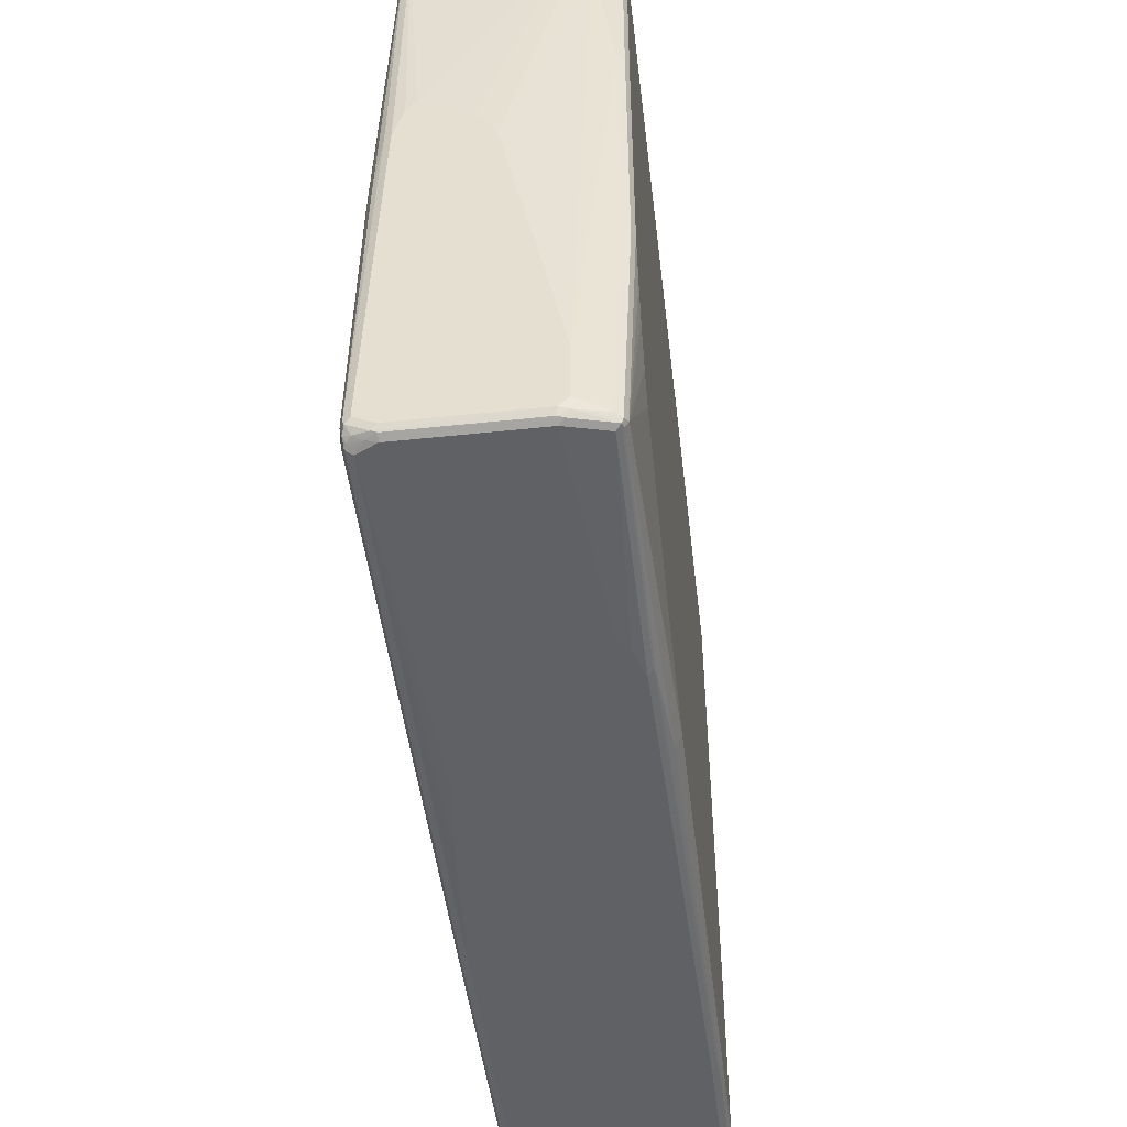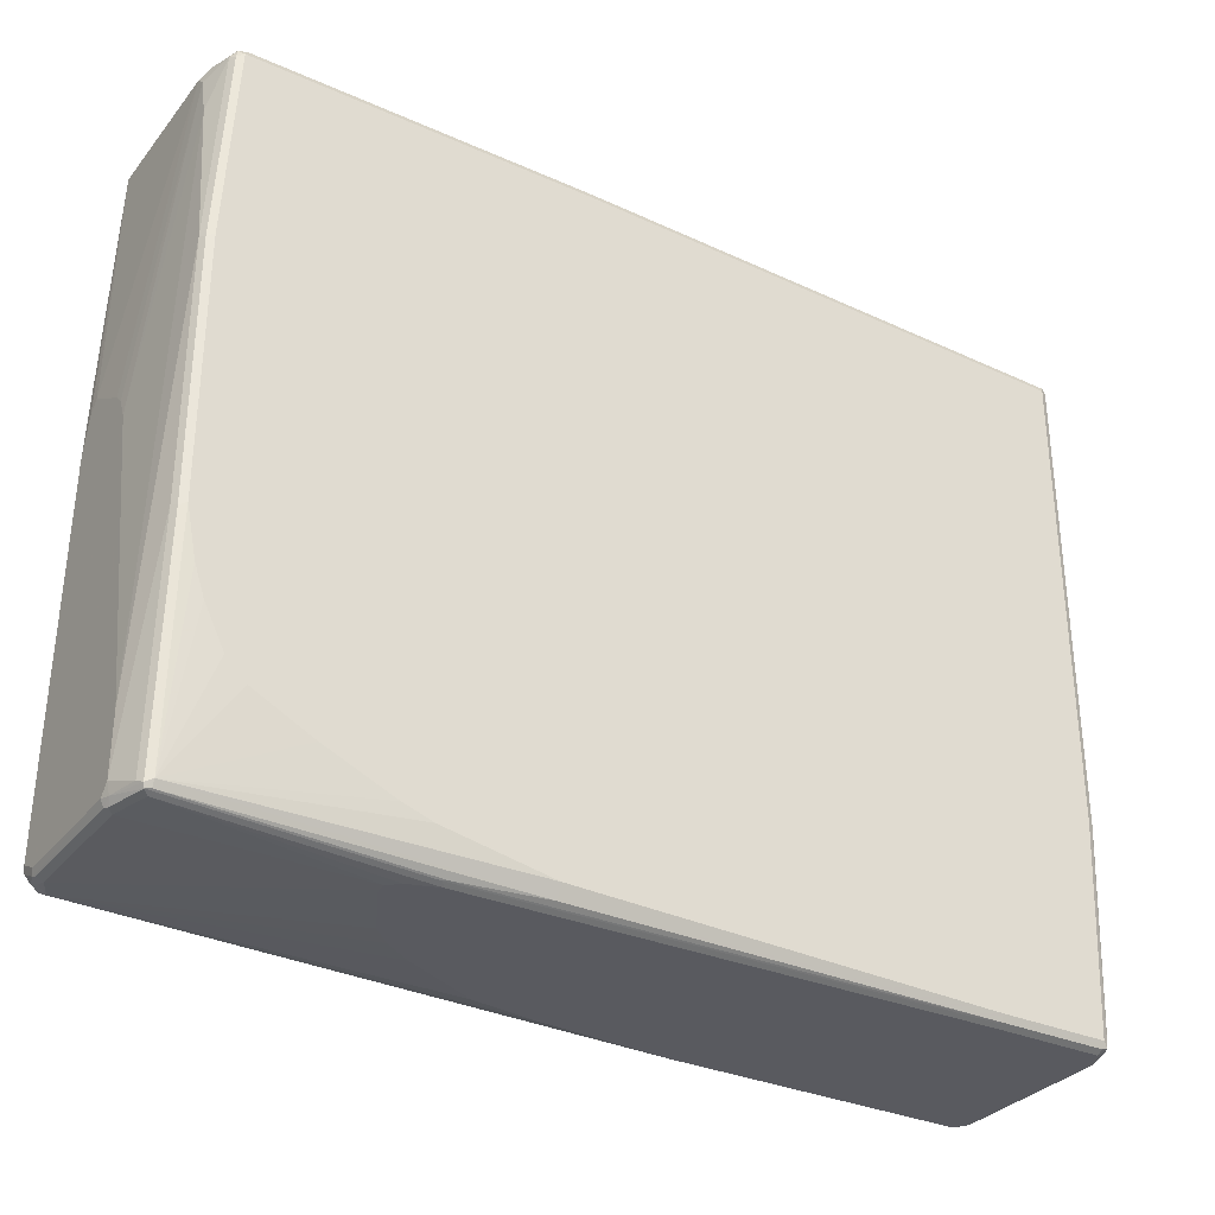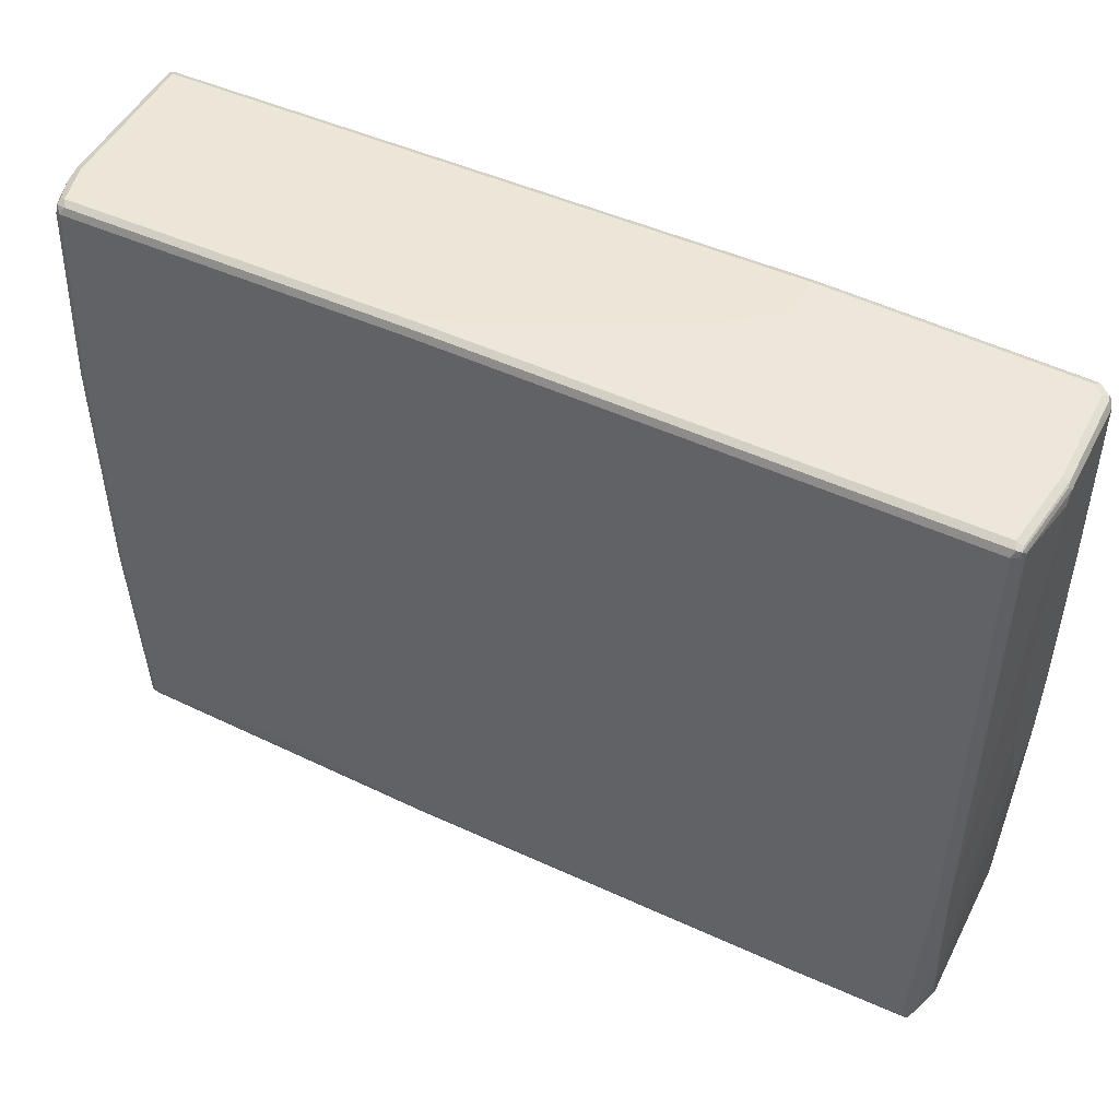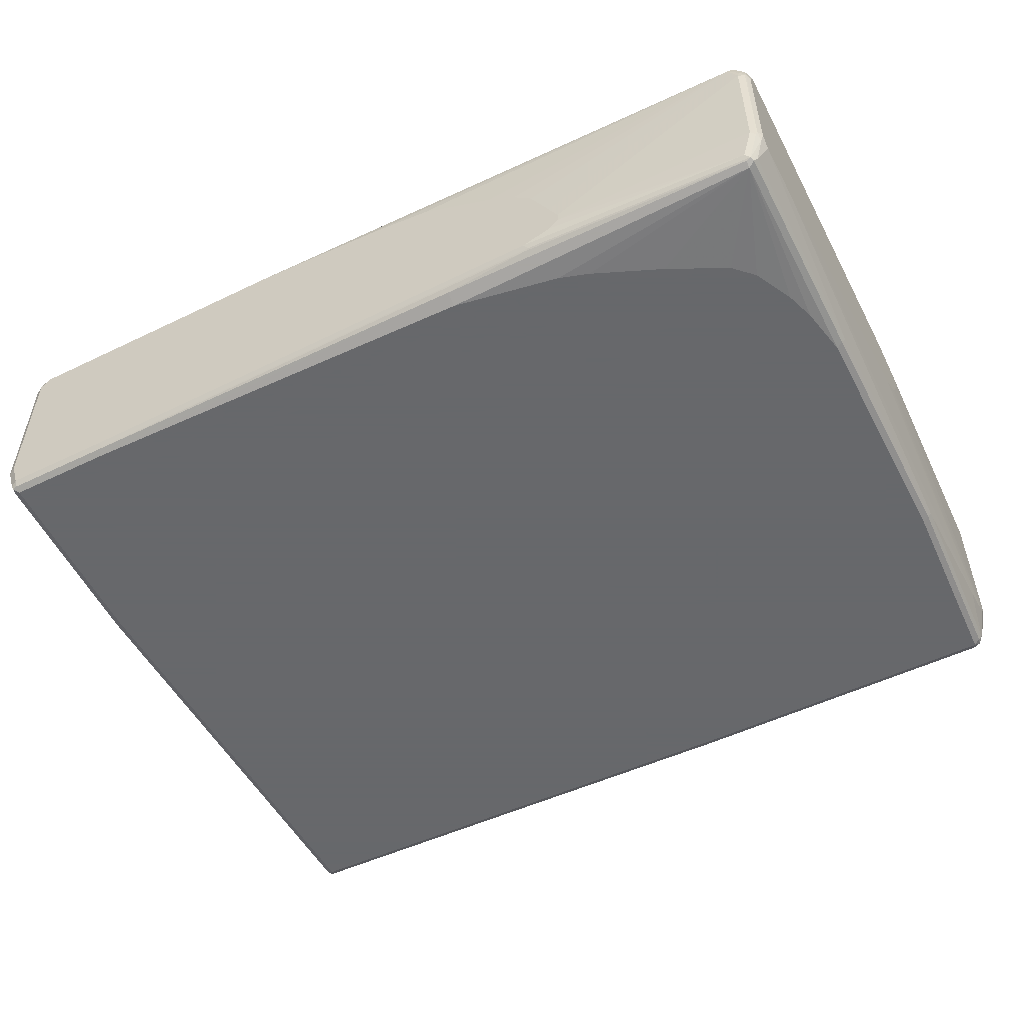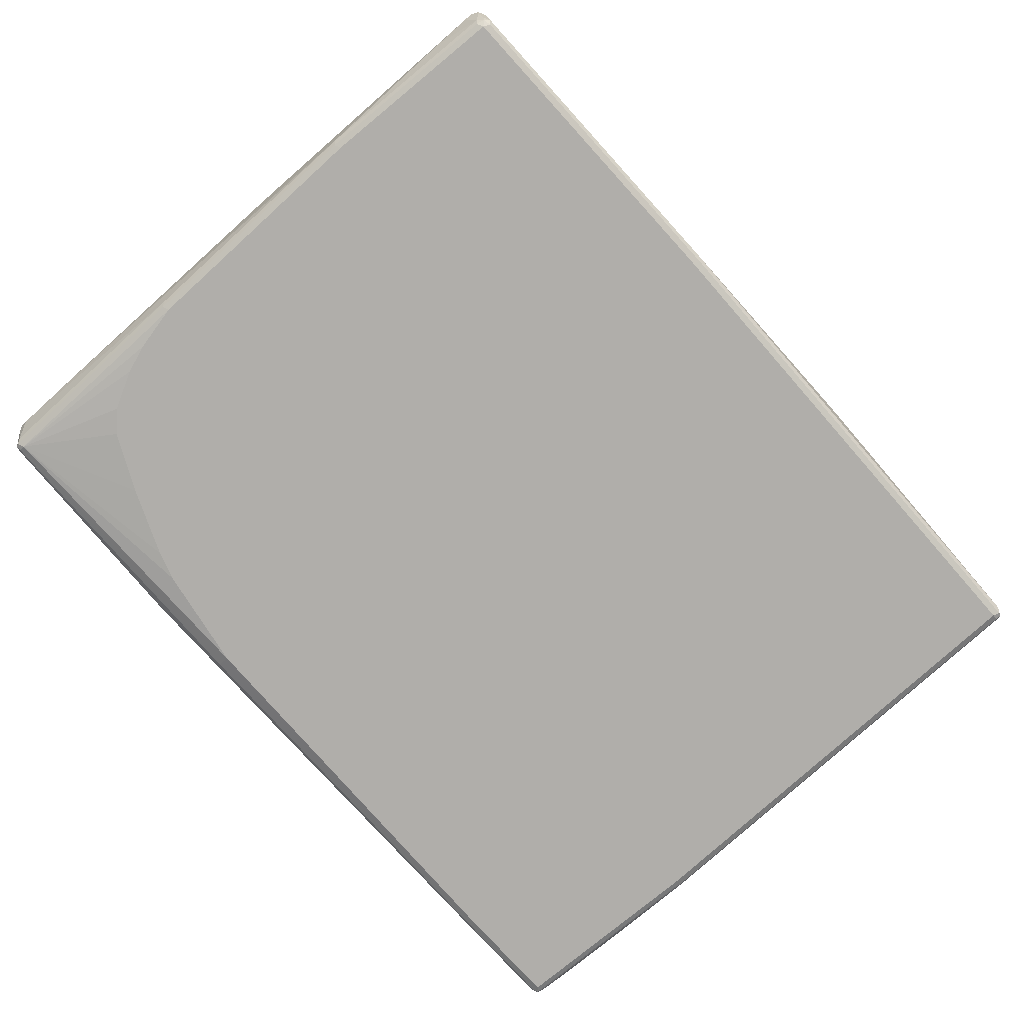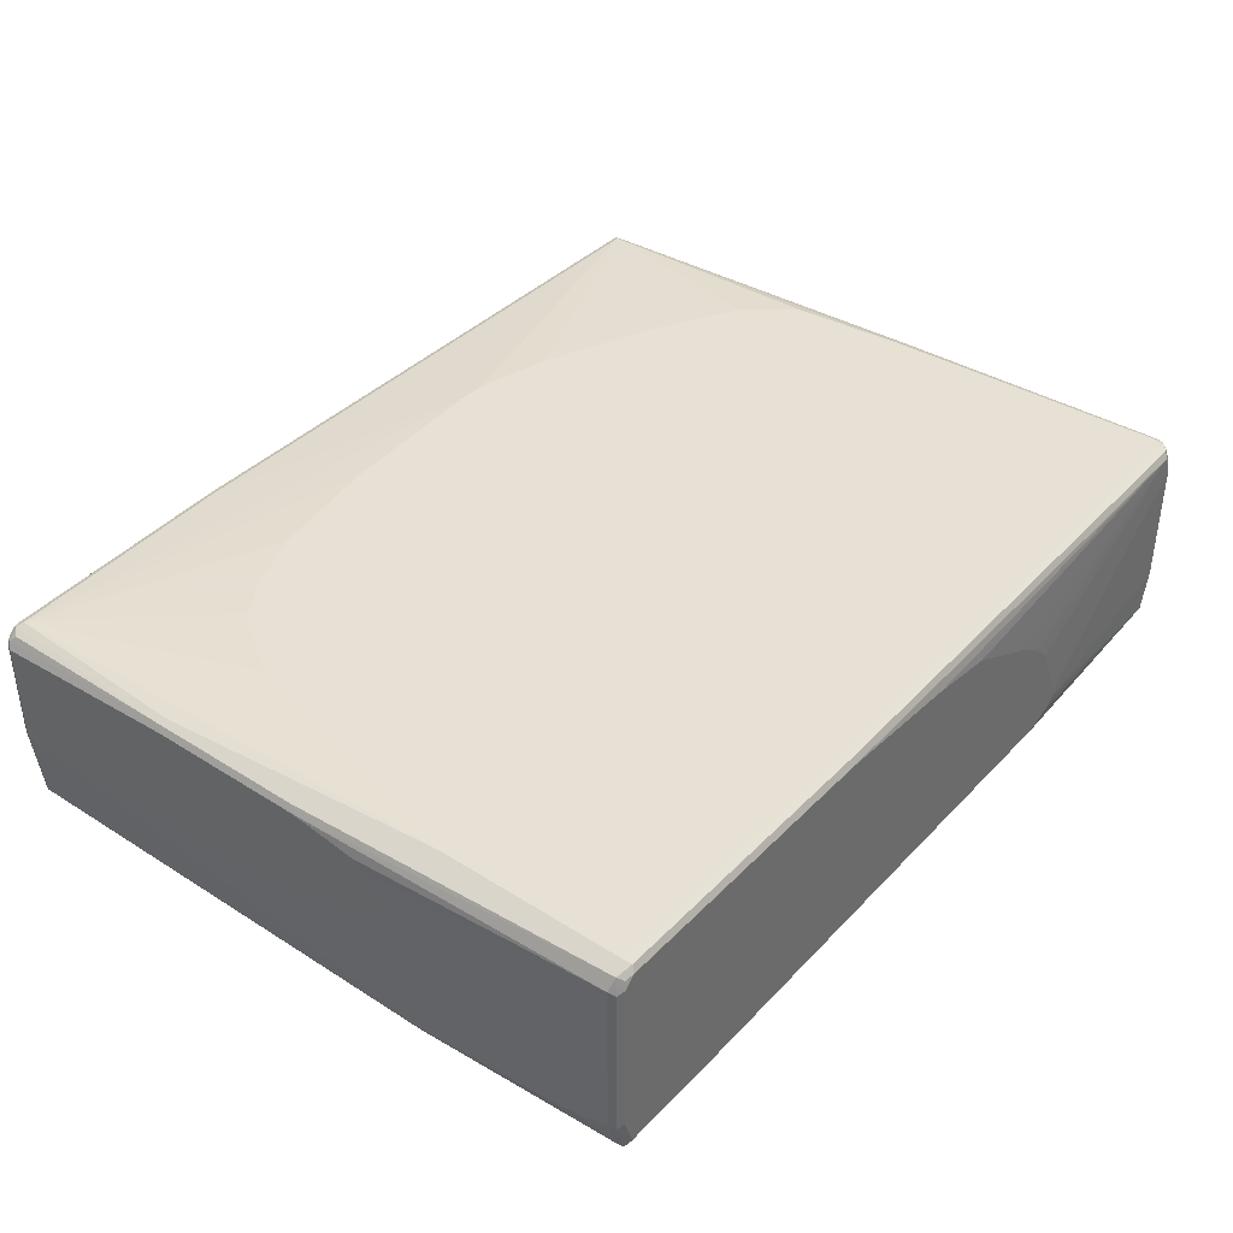
<metadata>
{"format":"obj","ext":"obj","renderer":"f3d","projection":"perspective","resolution":1024,"background":"white","views":[{"elev":-47.6,"azim":96.8,"up":"+Y"},{"elev":-31.9,"azim":147.9,"up":"+Y"},{"elev":49.0,"azim":-153.6,"up":"+Y"},{"elev":-52.3,"azim":27.5,"up":"+Z"},{"elev":-77.8,"azim":132.3,"up":"+Z"},{"elev":39.0,"azim":-51.4,"up":"+Z"}]}
</metadata>
<code>
v -0.7444 -0.6092 0.1523
v -0.7417 -0.6063 0.1664
v -0.7529 -0.6007 0.1607
v -0.7557 -0.6034 0.1466
v -0.7444 -0.6092 -0.1184
v -0.7275 -0.6092 0.1692
v -0.75 -0.5978 0.1748
v -0.736 -0.6007 0.1776
v -0.7613 -0.5922 0.1523
v -0.7557 -0.6034 -0.1241
v -0.7275 -0.6092 -0.1692
v -0.7219 -0.6034 0.1805
v -0.2199 -0.6092 0.1692
v -0.7275 -0.5922 0.1861
v -0.7726 -0.02814 0.1635
v -0.7784 -0.03375 0.1523
v -0.7784 -0.1523 0.1353
v -0.7784 -0.1691 0.1184
v -0.7784 -0.203 0.05076
v -0.7613 -0.5922 -0.1184
v -0.7388 -0.6034 -0.1748
v -0.736 -0.6007 -0.1819
v -0.7275 -0.6034 -0.1805
v -0.5414 -0.6092 -0.1692
v -0.2143 -0.6034 0.1805
v 0.01691 -0.6092 0.1523
v 0.7444 -0.5922 0.1692
v -0.7275 -0.2707 0.1861
v -0.2199 -0.5922 0.1861
v -0.7726 0.2425 0.1635
v -0.7784 0.2368 0.1523
v -0.7784 -0.1523 0.03382
v -0.7613 -0.5414 -0.1353
v -0.7444 -0.5922 -0.1692
v -0.7784 0 -0.01691
v -0.7388 -0.5922 -0.1805
v -0.7529 -0.2453 -0.1819
v -0.7275 -0.5922 -0.1861
v -0.5414 -0.5922 -0.1861
v -0.5414 -0.6034 -0.1805
v -0.5329 -0.6049 -0.1776
v 0.3383 -0.6092 -0.1523
v 0.75 -0.5865 0.1805
v 0.1353 -0.6092 0.1353
v 0.7613 -0.5922 0.1353
v 0.7635 -0.5879 0.1523
v 0.203 -0.6092 0.1015
v 0.2706 -0.6092 0.06767
v 0.3214 -0.6092 0.03382
v 0.3552 -0.6092 -0
v 0.3892 -0.6092 -0.06767
v -0.7444 0.5753 0.1692
v -0.7613 0.2368 0.1692
v -0.6429 0.08455 0.1861
v 0.7444 -0.5753 0.1861
v -0.767 0.5696 0.1579
v -0.7726 0.5809 0.1466
v -0.7557 0.5809 0.1635
v -0.7784 0.5753 0.1353
v -0.7613 -0.4061 -0.1523
v -0.7613 -0.2368 -0.1692
v -0.7784 0.4906 -0.05076
v -0.7557 -0.2368 -0.1805
v -0.7557 0.5753 -0.1805
v -0.7444 0.5753 -0.1861
v -0.7444 -0.2368 -0.1861
v 0.1861 -0.5753 -0.1861
v 0.1861 -0.5978 -0.1748
v 0.3383 -0.6034 -0.1635
v 0.3468 -0.6049 -0.1607
v 0.7444 -0.5922 -0.1523
v 0.3892 -0.6092 -0.1353
v 0.7572 -0.5838 0.1776
v 0.7635 -0.5753 0.1819
v 0.4061 -0.6092 -0.1015
v 0.7613 -0.5922 -0.08458
v 0.7699 -0.5879 -0.09307
v 0.7726 -0.5865 0.1353
v 0.7741 -0.5838 0.1438
v 0.767 -0.5809 0.1692
v -0.7444 0.5865 0.1635
v -0.7529 0.5879 0.1607
v -0.626 0.1523 0.1861
v -0.6091 0.186 0.1861
v -0.5414 0.2877 0.1861
v -0.5245 0.3046 0.1861
v -0.4738 0.3383 0.1861
v -0.4399 0.3553 0.1861
v -0.3552 0.3891 0.1861
v -0.1522 0.423 0.1861
v 0.1184 0.4399 0.1861
v -0.3214 0.5922 0.1692
v 0.7613 -0.5584 0.1861
v -0.7699 0.5879 0.1438
v -0.7726 0.5865 0.1353
v -0.7741 0.5838 -0.04227
v -0.7784 0.5753 -0.03382
v -0.7613 0.5753 -0.1692
v -0.7572 0.5838 -0.1776
v -0.7784 0.5584 -0.05076
v -0.75 0.5865 -0.1805
v 0.1522 0.5922 -0.1861
v 0.3721 -0.5414 -0.1861
v 0.7444 -0.5753 -0.1692
v 0.7444 -0.5865 -0.1635
v 0.7529 -0.5879 -0.1607
v 0.4061 -0.6092 -0.1184
v 0.7741 -0.5668 0.1776
v 0.7726 -0.5584 0.1805
v 0.7741 -0.5773 -0.1015
v 0.7726 -0.5865 -0.08458
v 0.7784 -0.5753 -0.08458
v 0.7784 -0.5753 0.1353
v 0.7784 -0.5584 0.1692
v -0.3214 0.6034 0.1635
v -0.7444 0.5922 0.1523
v -0.3299 0.6049 0.1607
v 0.1691 0.4399 0.1861
v 0.7444 0.5922 0.1692
v 0.7529 0.6007 0.165
v 0.7613 -0.5414 0.1861
v 0.7699 -0.533 0.1819
v -0.7726 0.5865 -0.03382
v -0.7613 0.5922 0.1353
v -0.7613 0.5922 -0.03382
v -0.7557 0.5865 -0.1692
v -0.7444 0.5922 -0.1692
v 0.1466 0.6034 -0.1805
v 0.7275 0.5922 -0.1861
v 0.423 -0.5245 -0.1861
v 0.5414 -0.4737 -0.1861
v 0.6091 -0.4399 -0.1861
v 0.6429 -0.423 -0.1861
v 0.6767 -0.3891 -0.1861
v 0.7106 -0.3214 -0.1861
v 0.7275 -0.2707 -0.1861
v 0.7444 -0.186 -0.1861
v 0.7557 -0.1918 -0.1805
v 0.7557 -0.5809 -0.1635
v 0.7784 -0.5414 0.1692
v 0.7726 -0.5414 0.1805
v 0.7784 -0.5584 -0.1015
v 0.7613 -0.5753 -0.1523
v 0.7444 0.6034 0.1635
v -0.3214 0.6092 0.1523
v 0.7444 0.6092 0.1523
v 0.3045 0.4061 0.1861
v 0.5076 0.3214 0.1861
v 0.6598 0.2368 0.1861
v 0.7275 0.1523 0.1861
v 0.7444 -0.05068 0.1861
v 0.7529 -0.04222 0.1819
v 0.767 -0.05068 0.1748
v 0.7557 0.5922 0.1635
v 0.7613 0.5922 0.1523
v 0.7557 0.6034 0.1579
v -0.3214 0.6092 0.08458
v -0.3045 0.6092 0.06767
v -0.2368 0.6092 0.01691
v 0 0.6092 -0.1015
v 0.03383 0.6092 -0.1184
v 0.1522 0.6092 -0.1692
v 0.7219 0.6034 -0.1805
v 0.736 0.6007 -0.1776
v 0.7388 0.5865 -0.1805
v 0.7557 0.2482 -0.1805
v 0.7444 0.2538 -0.1861
v 0.7613 -0.186 -0.1692
v 0.7784 0.06762 0.1523
v 0.7726 0.06762 0.1635
v 0.7784 -0.4568 -0.1015
v 0.7444 0.6092 -0.1015
v 0.7784 0.1354 0.1353
v 0.7784 0.1523 0.1184
v 0.7613 0.5922 -0.1015
v 0.7557 0.6034 -0.09587
v 0.7275 0.6092 -0.1692
v 0.7388 0.6034 -0.1635
v 0.7529 0.6007 -0.1269
v 0.7444 0.5922 -0.1692
v 0.7613 0.2538 -0.1692
v 0.7784 -0.03375 -0.01691
v 0.7613 0.5076 -0.1353
v 0.7784 0.1015 0.03382
v 0.7613 0.5753 -0.1184
v 0.7586 0.5894 -0.1156
v 0.7784 0.05068 0
v 0.7784 0.08455 0.01691
f 1 2 3
f 104 136 137
f 104 135 136
f 104 134 135
f 104 133 134
f 104 132 133
f 104 131 132
f 103 130 104
f 102 163 129
f 102 128 163
f 101 162 128
f 101 127 162
f 99 127 101
f 99 126 127
f 97 98 100
f 97 99 98
f 96 99 97
f 96 126 99
f 96 123 126
f 95 123 96
f 104 137 138
f 94 125 123
f 104 138 139
f 104 106 105
f 112 169 140
f 112 173 169
f 112 174 173
f 112 184 174
f 112 188 184
f 112 187 188
f 112 182 187
f 112 171 182
f 112 142 171
f 110 143 142
f 110 139 143
f 110 112 111
f 110 142 112
f 109 141 122
f 108 141 109
f 108 140 141
f 108 114 140
f 106 139 110
f 104 130 131
f 104 139 106
f 94 124 125
f 94 116 124
f 94 123 95
f 71 107 72
f 71 76 107
f 71 77 76
f 71 106 77
f 69 106 70
f 69 105 106
f 68 105 69
f 68 104 105
f 67 104 68
f 67 103 104
f 65 128 102
f 65 101 128
f 65 99 101
f 64 99 65
f 63 99 64
f 61 99 63
f 61 98 99
f 61 100 98
f 61 62 100
f 73 80 74
f 74 80 108
f 74 108 109
f 74 109 93
f 93 122 121
f 93 109 122
f 92 120 115
f 92 119 120
f 91 119 92
f 91 118 119
f 82 145 116
f 82 117 145
f 82 116 94
f 112 140 114
f 81 117 82
f 79 108 80
f 79 114 108
f 79 113 114
f 79 112 113
f 79 111 112
f 78 111 79
f 77 106 110
f 77 111 78
f 77 110 111
f 81 115 117
f 59 96 97
f 112 114 113
f 115 144 117
f 155 176 156
f 155 175 176
f 155 174 175
f 155 173 174
f 155 169 173
f 154 169 155
f 154 170 169
f 153 170 154
f 146 176 172
f 146 156 176
f 145 158 157
f 145 159 158
f 145 160 159
f 145 161 160
f 145 162 161
f 145 177 162
f 145 172 177
f 145 146 172
f 142 181 171
f 163 177 164
f 142 168 181
f 164 177 178
f 164 179 180
f 182 183 187
f 180 183 181
f 180 185 183
f 180 186 185
f 179 186 180
f 177 179 178
f 175 188 185
f 175 184 188
f 175 179 176
f 175 186 179
f 175 185 186
f 174 184 175
f 172 179 177
f 172 176 179
f 171 183 182
f 171 181 183
f 166 180 181
f 165 180 166
f 164 180 165
f 164 178 179
f 142 143 168
f 141 170 153
f 141 169 170
f 122 141 153
f 121 152 151
f 121 122 152
f 120 146 144
f 120 156 146
f 120 155 156
f 120 154 155
f 120 153 154
f 120 152 153
f 120 151 152
f 119 151 120
f 119 150 151
f 119 149 150
f 119 148 149
f 119 147 148
f 118 147 119
f 117 146 145
f 117 144 146
f 116 145 124
f 122 153 152
f 123 125 127
f 123 127 126
f 124 145 157
f 140 169 141
f 138 143 139
f 138 168 143
f 138 181 168
f 138 166 181
f 137 166 138
f 137 167 166
f 129 166 167
f 129 165 166
f 115 120 144
f 129 164 165
f 128 177 163
f 128 162 177
f 127 161 162
f 127 160 161
f 127 159 160
f 127 158 159
f 127 157 158
f 125 157 127
f 124 157 125
f 129 163 164
f 59 95 96
f 59 94 95
f 57 82 94
f 14 90 89
f 14 91 90
f 14 118 91
f 14 147 118
f 14 148 147
f 14 149 148
f 14 150 149
f 14 151 150
f 14 121 151
f 14 93 121
f 14 55 93
f 14 29 55
f 13 43 25
f 13 27 43
f 13 26 27
f 12 29 14
f 12 25 29
f 11 40 24
f 11 23 40
f 14 89 88
f 11 22 23
f 14 88 87
f 14 86 85
f 20 35 33
f 20 32 35
f 20 33 34
f 19 32 20
f 16 18 17
f 16 19 18
f 16 32 19
f 16 35 32
f 16 62 35
f 16 100 62
f 16 97 100
f 16 59 97
f 16 31 59
f 15 31 16
f 15 30 31
f 14 54 28
f 14 83 54
f 14 84 83
f 14 85 84
f 14 87 86
f 11 21 22
f 10 34 21
f 10 20 34
f 1 6 2
f 1 13 6
f 1 26 13
f 1 44 26
f 1 47 44
f 1 48 47
f 1 49 48
f 1 50 49
f 1 51 50
f 1 75 51
f 1 107 75
f 1 72 107
f 1 42 72
f 1 24 42
f 1 11 24
f 1 5 11
f 1 10 5
f 1 4 10
f 1 3 4
f 2 7 3
f 2 6 8
f 2 8 7
f 3 7 9
f 9 19 20
f 9 18 19
f 9 17 18
f 9 16 17
f 8 12 14
f 7 16 9
f 7 15 16
f 7 30 15
f 7 53 30
f 21 34 22
f 7 28 53
f 7 8 14
f 6 25 12
f 6 13 25
f 6 12 8
f 5 21 11
f 5 10 21
f 4 20 10
f 4 9 20
f 3 9 4
f 7 14 28
f 22 34 36
f 22 36 63
f 22 63 37
f 45 107 76
f 45 75 107
f 43 74 55
f 43 73 74
f 43 46 73
f 42 71 72
f 42 106 71
f 42 70 106
f 40 70 41
f 40 69 70
f 40 68 69
f 39 68 40
f 39 67 68
f 38 67 39
f 38 103 67
f 38 130 103
f 38 131 130
f 38 132 131
f 38 133 132
f 45 76 77
f 45 77 78
f 45 78 46
f 46 78 79
f 57 58 82
f 57 94 59
f 56 58 57
f 55 74 93
f 52 115 81
f 52 92 115
f 52 91 92
f 52 90 91
f 52 89 90
f 38 134 133
f 52 88 89
f 52 86 87
f 52 85 86
f 52 84 85
f 52 83 84
f 52 54 83
f 52 82 58
f 52 81 82
f 46 80 73
f 46 79 80
f 52 87 88
f 183 185 187
f 38 135 134
f 38 137 136
f 27 51 75
f 27 50 51
f 27 49 50
f 27 48 49
f 27 47 48
f 27 44 47
f 27 46 43
f 27 45 46
f 26 44 27
f 25 55 29
f 25 43 55
f 24 70 42
f 24 41 70
f 24 40 41
f 22 40 23
f 22 39 40
f 22 38 39
f 22 66 38
f 22 37 66
f 27 75 45
f 28 52 53
f 28 54 52
f 30 56 57
f 38 167 137
f 38 129 167
f 38 102 129
f 38 65 102
f 38 66 65
f 37 65 66
f 37 64 65
f 37 63 64
f 35 61 60
f 38 136 135
f 35 62 61
f 34 61 63
f 34 60 61
f 33 35 60
f 33 60 34
f 31 57 59
f 30 58 56
f 30 52 58
f 30 53 52
f 30 57 31
f 34 63 36
f 185 188 187

</code>
